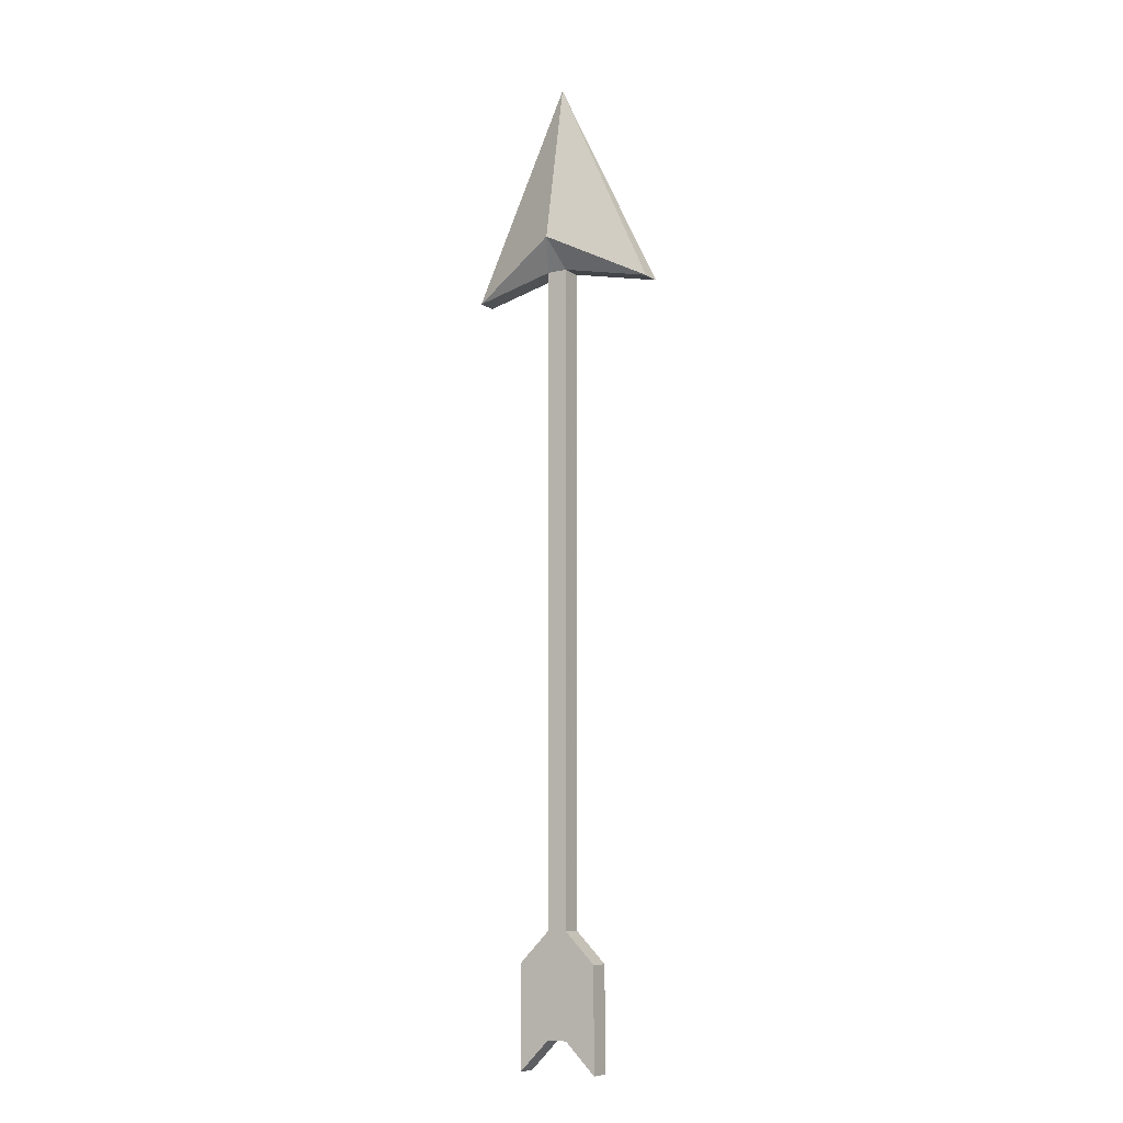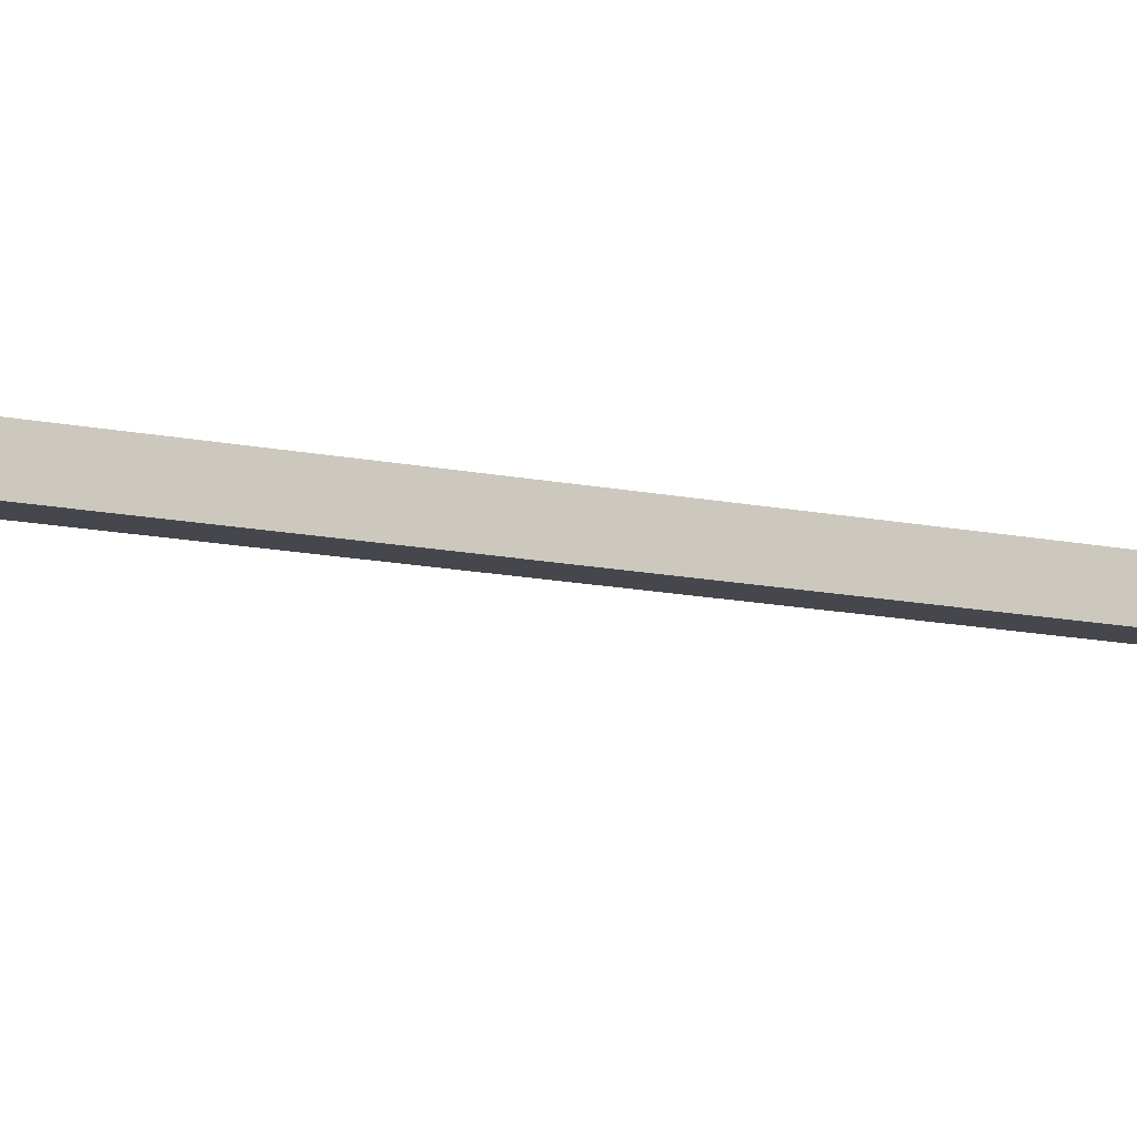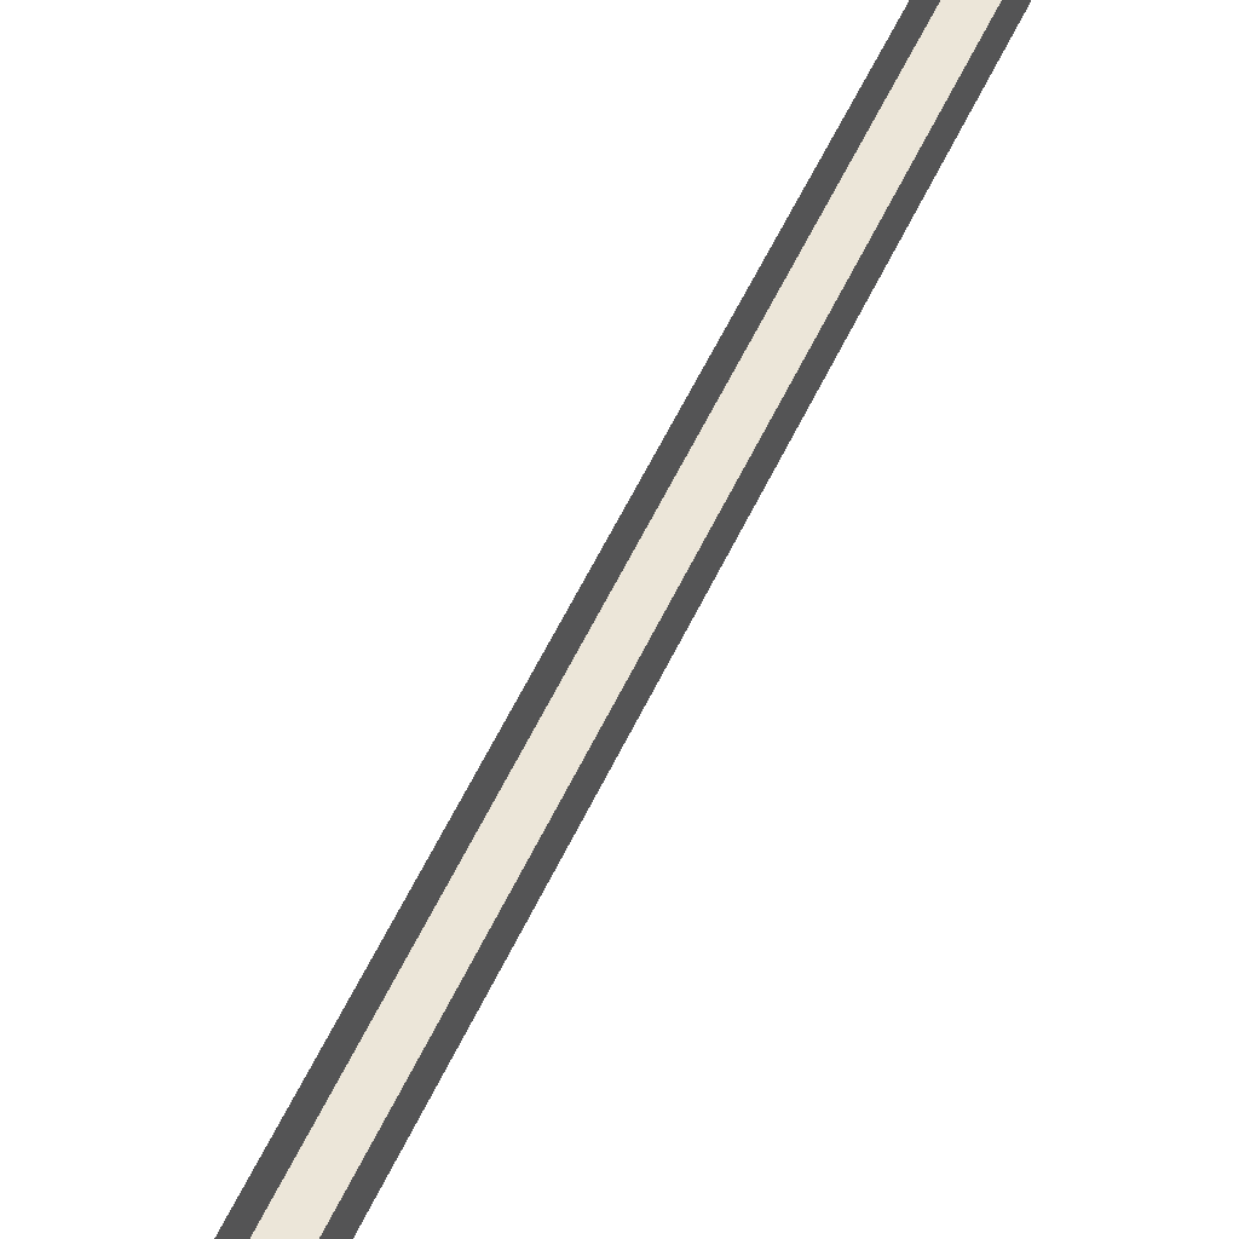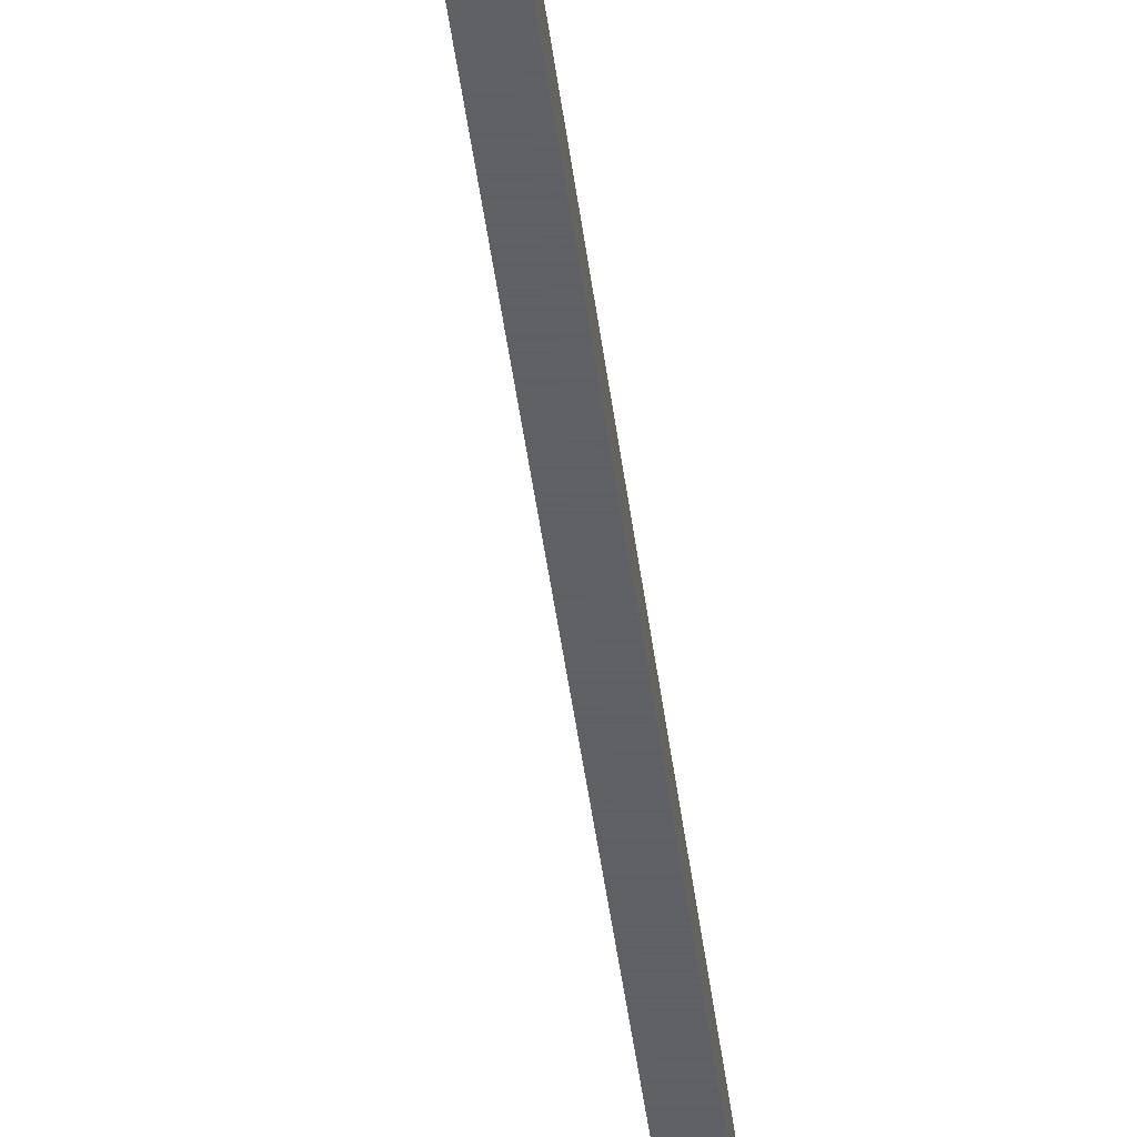
<metadata>
{"format":"obj","ext":"obj","renderer":"f3d","projection":"perspective","resolution":1024,"background":"white","views":[{"elev":-8.8,"azim":31.8,"up":"+Z"},{"elev":-11.0,"azim":59.8,"up":"+Y"},{"elev":49.2,"azim":-157.2,"up":"+Y"},{"elev":-45.3,"azim":-172.8,"up":"+Y"}]}
</metadata>
<code>
o item/broad_arrows/base
v -2 -1 56
v -2 -4 40
v 8 -2 35
v 8 0 35
v -1 -2 37
v -1 0 37
v -1 -2 -27
v -1 0 -27
v 2 0 -30
v 2 -2 -30
v 2 -2 -40
v 2 0 -40
v -1 0 -37
v -1 -2 -37
v -3 -2 -37
v -3 -2 -27
v -6 -2 -40
v -6 0 -40
v -3 0 -37
v -11 -2 35
v -11 0 35
v -3 0 37
v -3 -2 37
v -3 0 -27
v -6 -2 -30
v -6 0 -30
f 1 2 3
f 1 3 4
f 4 3 5
f 4 5 6
f 6 5 7
f 6 7 8
f 8 7 9
f 9 7 10
f 9 10 11
f 9 11 12
f 12 11 13
f 13 11 14
f 14 11 10
f 14 10 7
f 14 7 15
f 15 7 16
f 15 16 17
f 15 17 18
f 15 18 19
f 20 2 1
f 20 1 21
f 20 21 22
f 20 22 23
f 20 23 2
f 2 23 5
f 2 5 3
f 16 7 5
f 16 5 23
f 16 23 24
f 16 24 25
f 16 25 17
f 17 25 18
f 18 25 26
f 26 25 24
f 23 22 24

</code>
